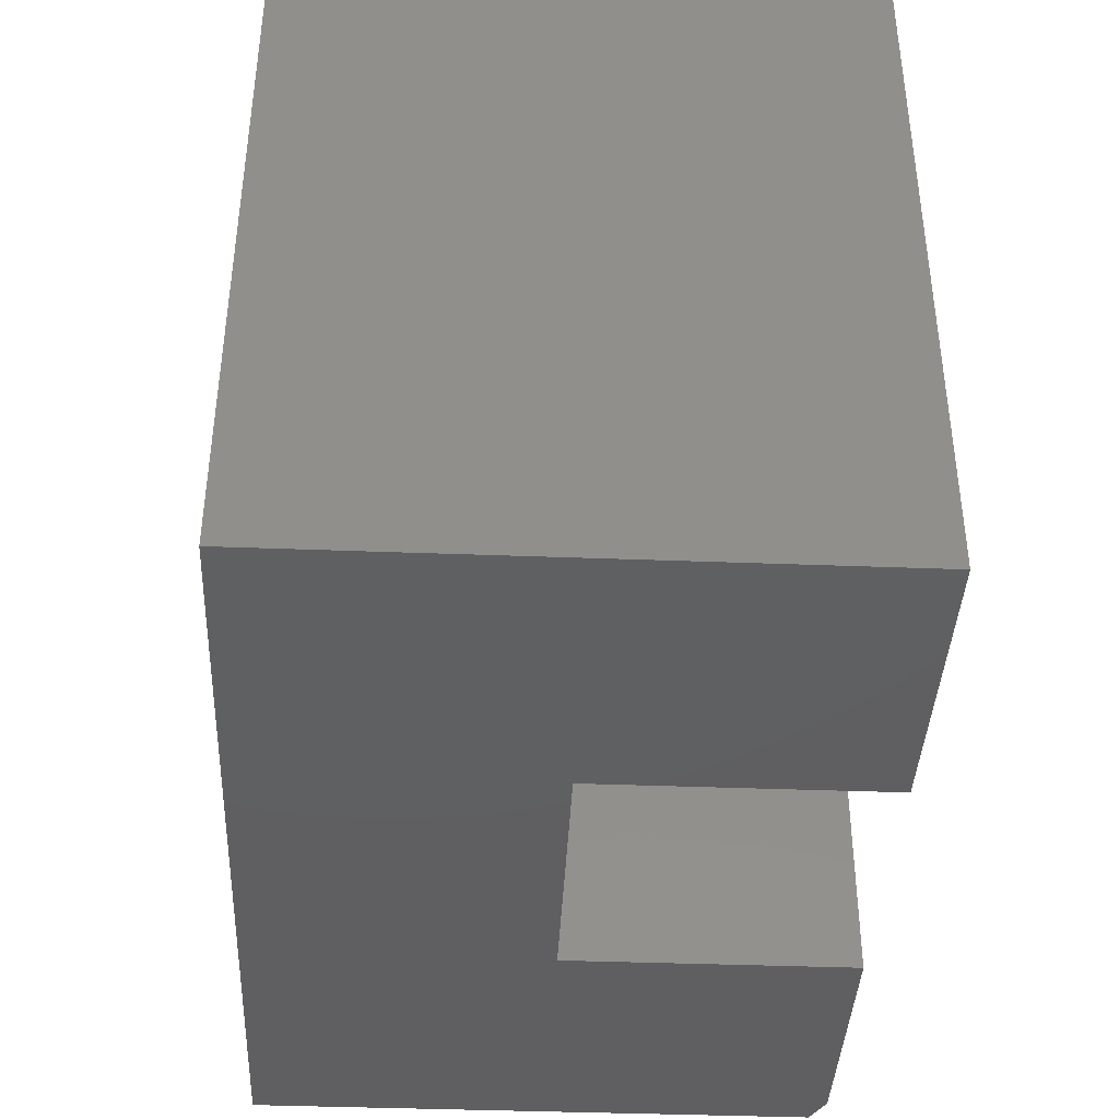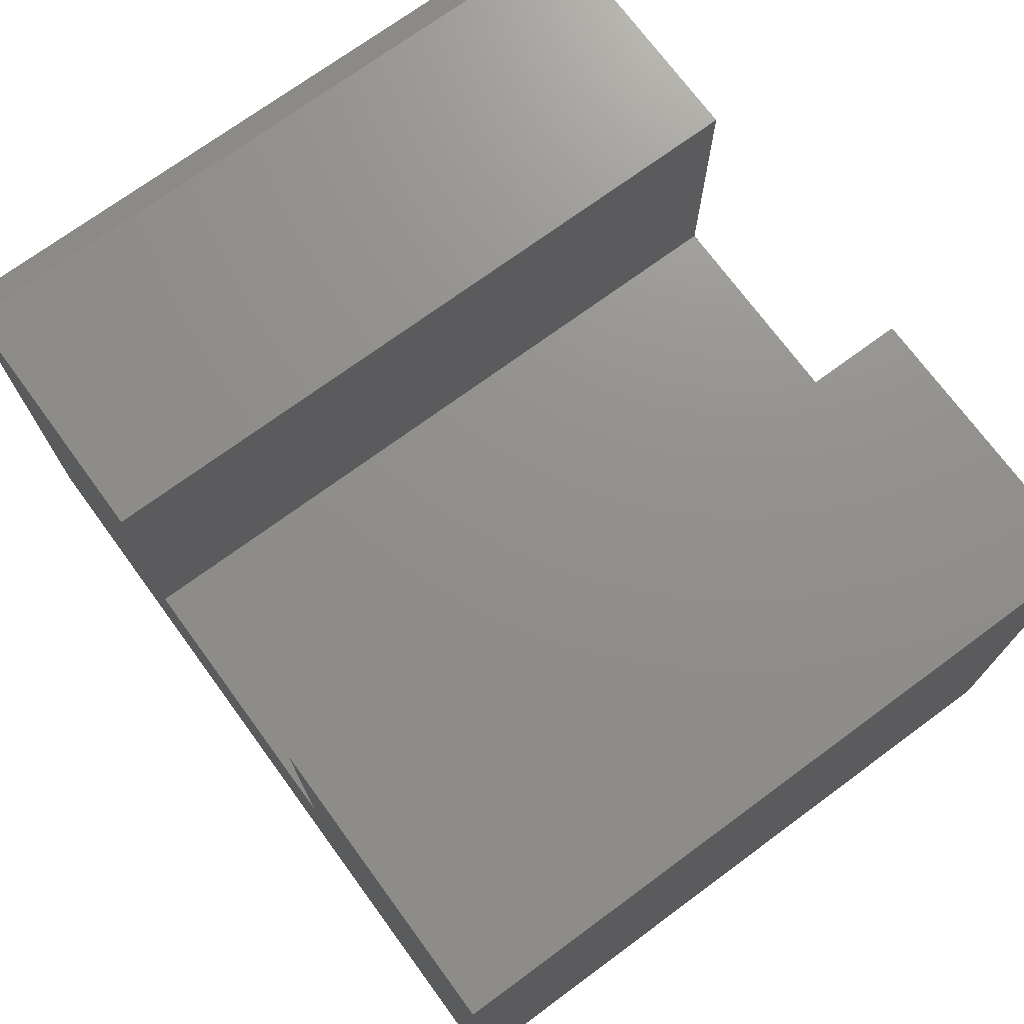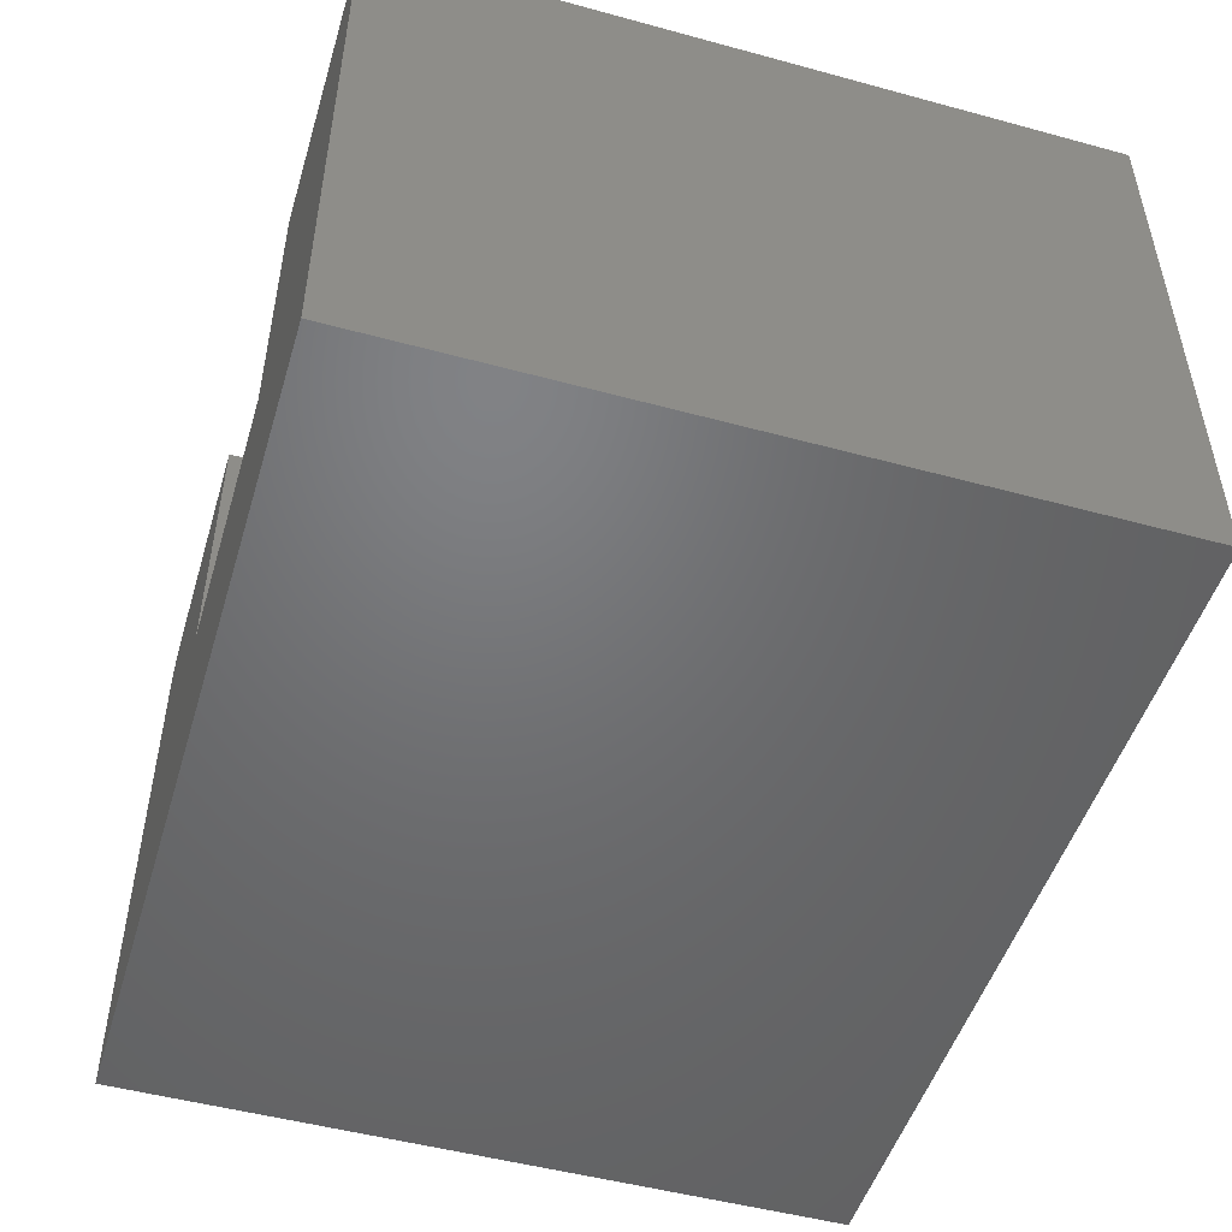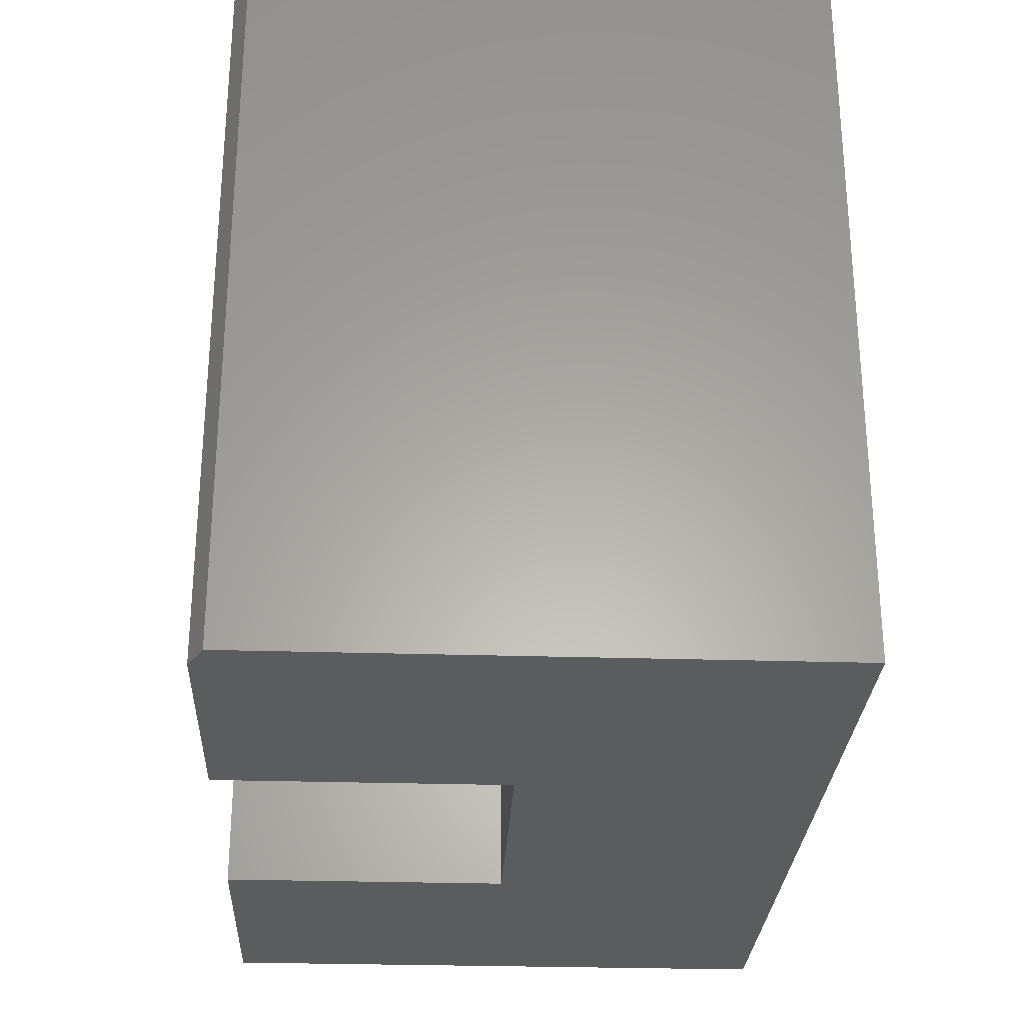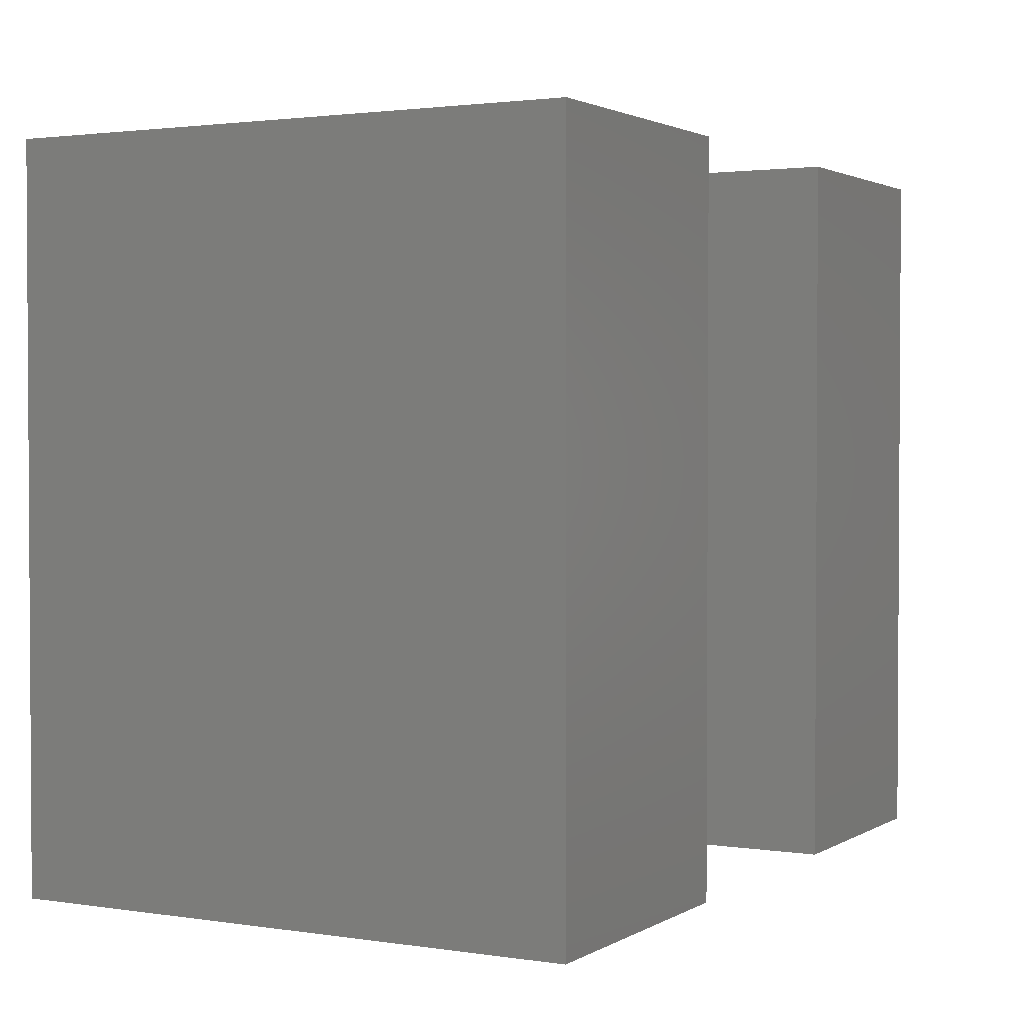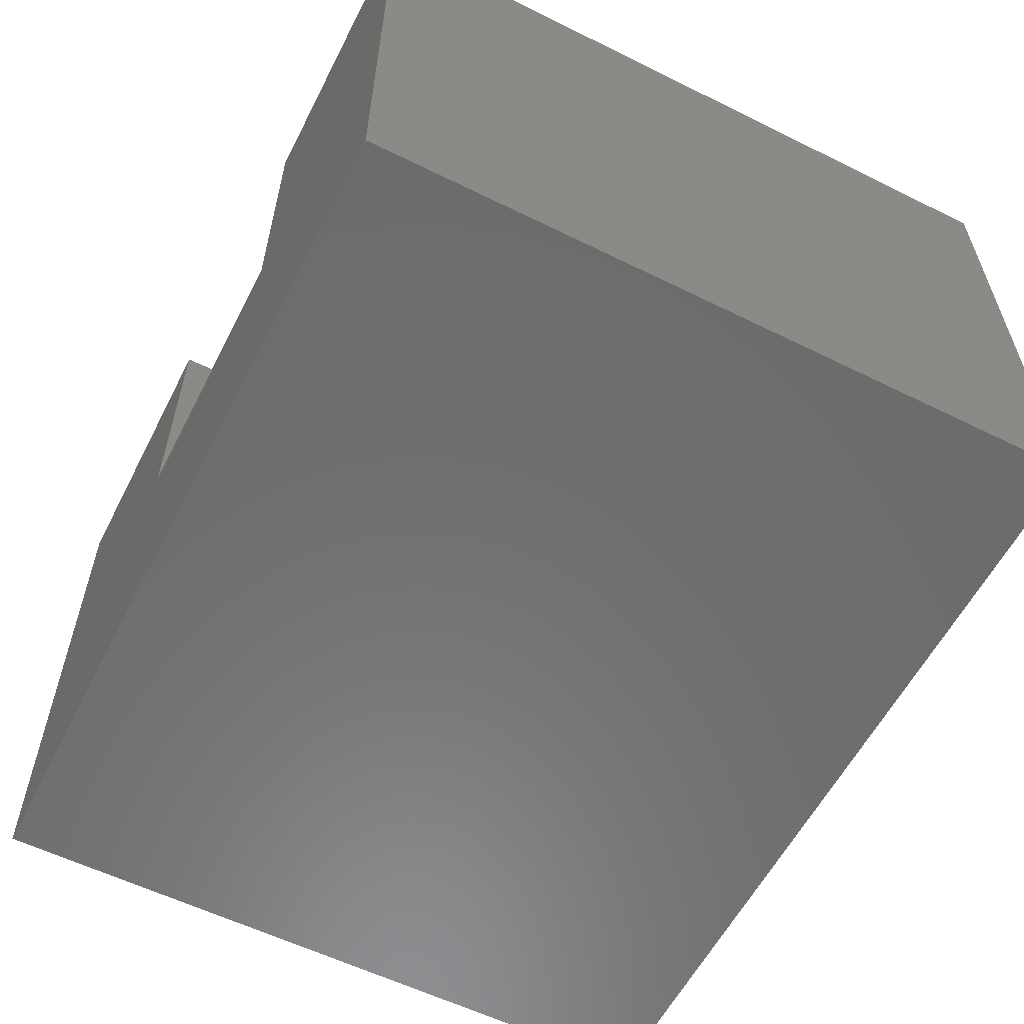
<metadata>
{"format":"stl","ext":"stl","renderer":"f3d","projection":"perspective","resolution":1024,"background":"white","views":[{"elev":-40.0,"azim":-92.7,"up":"+Y"},{"elev":72.6,"azim":-126.3,"up":"+Z"},{"elev":-49.7,"azim":-106.7,"up":"+Z"},{"elev":-27.8,"azim":87.3,"up":"+Y"},{"elev":2.0,"azim":-61.4,"up":"+Y"},{"elev":-58.5,"azim":63.0,"up":"+Z"}]}
</metadata>
<code>
# stl→obj: 18 verts, 32 faces
v -0.4531 -0.75 -0.3203
v 0.4453 -0.75 -0.3203
v 0.1427 -0.75 -0.01768
v -0.1505 -0.75 -0.01768
v -0.1505 -0.75 0.2755
v -0.4531 -0.75 0.2755
v 0.1427 -0.75 0.2755
v 0.4453 -0.75 0.2599
v 0.4141 -0.75 0.2755
v -0.4531 0 -0.3203
v -0.4531 3.307e-17 0.2755
v -0.1505 4.987e-17 0.2755
v -0.1505 3.36e-17 -0.01768
v 0.1427 4.987e-17 -0.01768
v 0.4453 4.987e-17 -0.3203
v 0.4141 8.121e-17 0.2755
v 0.4453 8.208e-17 0.2599
v 0.1427 6.615e-17 0.2755
f 1 2 3
f 1 3 4
f 1 4 5
f 1 5 6
f 3 2 7
f 7 2 8
f 7 8 9
f 10 11 12
f 10 12 13
f 10 13 14
f 10 14 15
f 16 17 18
f 18 17 15
f 18 15 14
f 9 16 7
f 7 16 18
f 15 17 2
f 2 17 8
f 8 17 9
f 9 17 16
f 11 10 6
f 6 10 1
f 5 12 6
f 6 12 11
f 13 12 4
f 4 12 5
f 14 13 3
f 3 13 4
f 18 14 7
f 7 14 3
f 1 10 2
f 2 10 15

</code>
